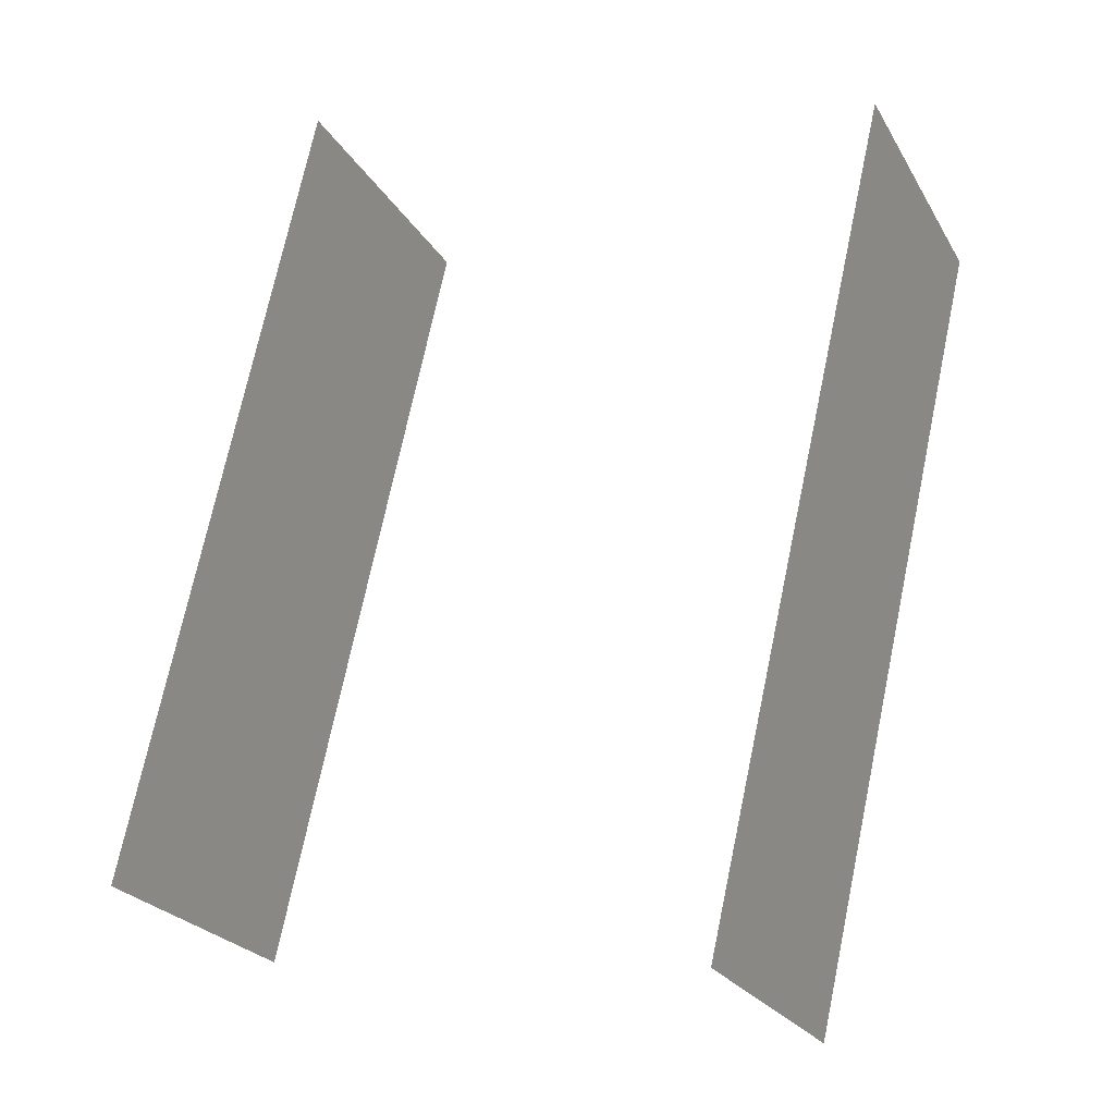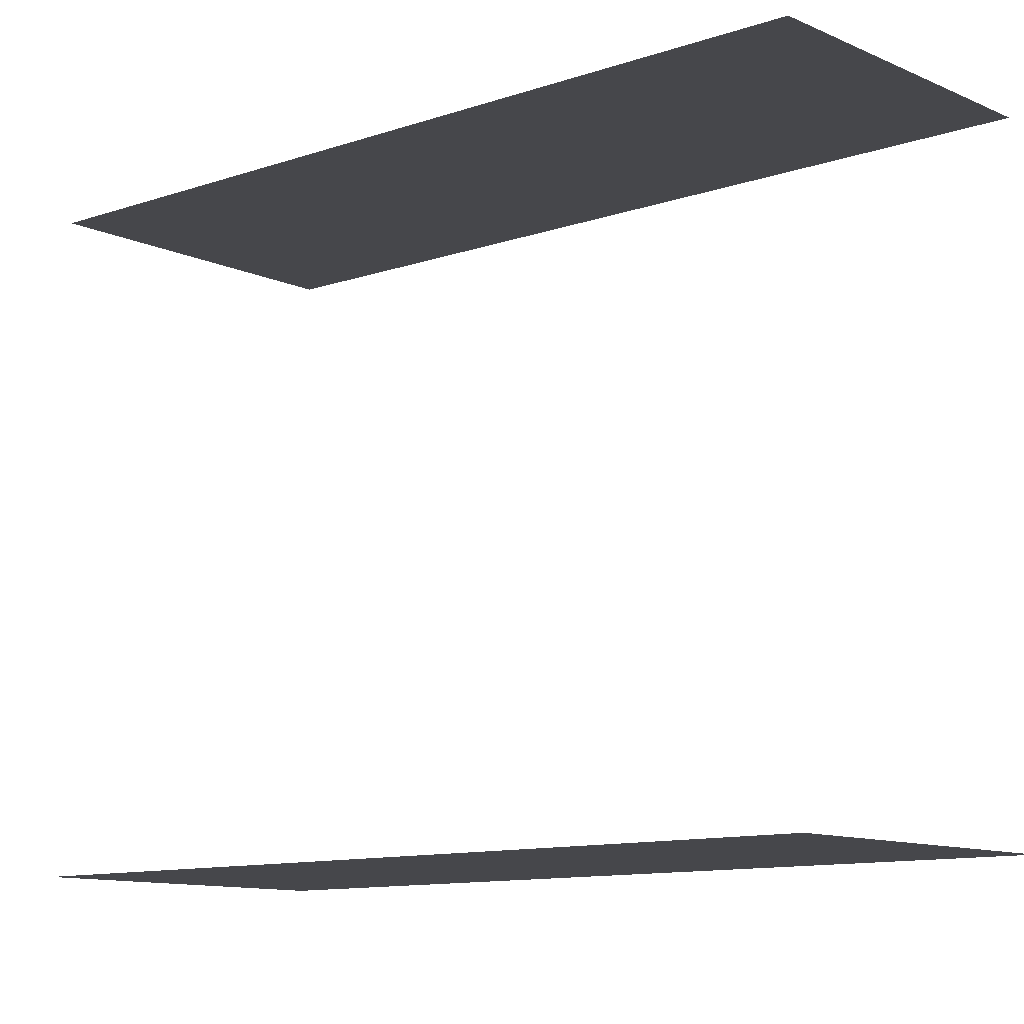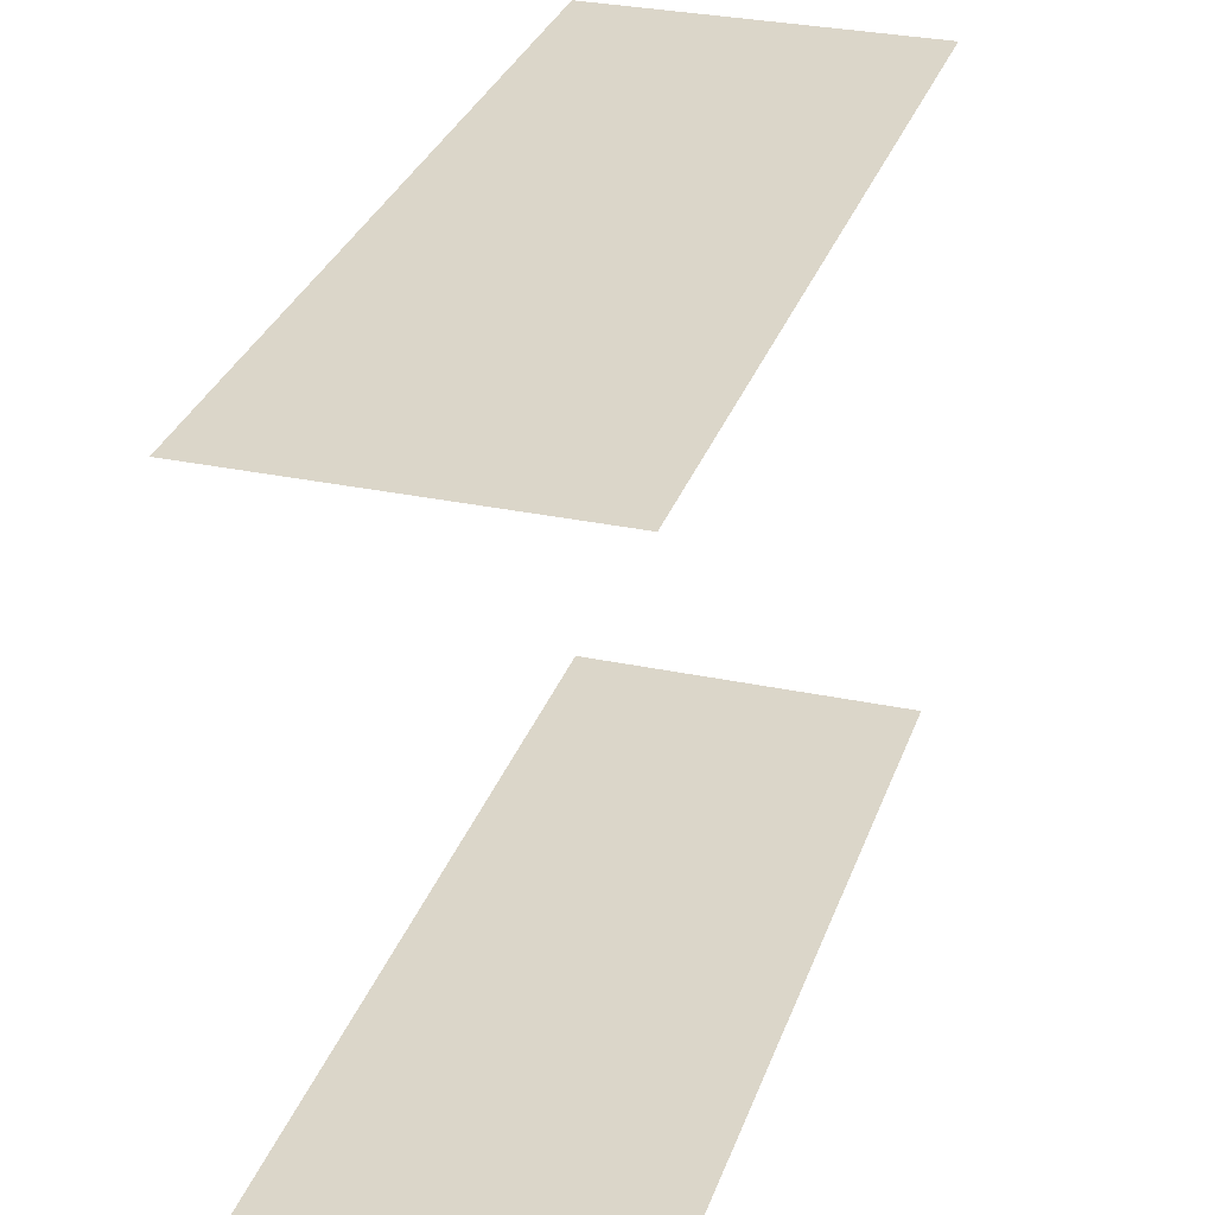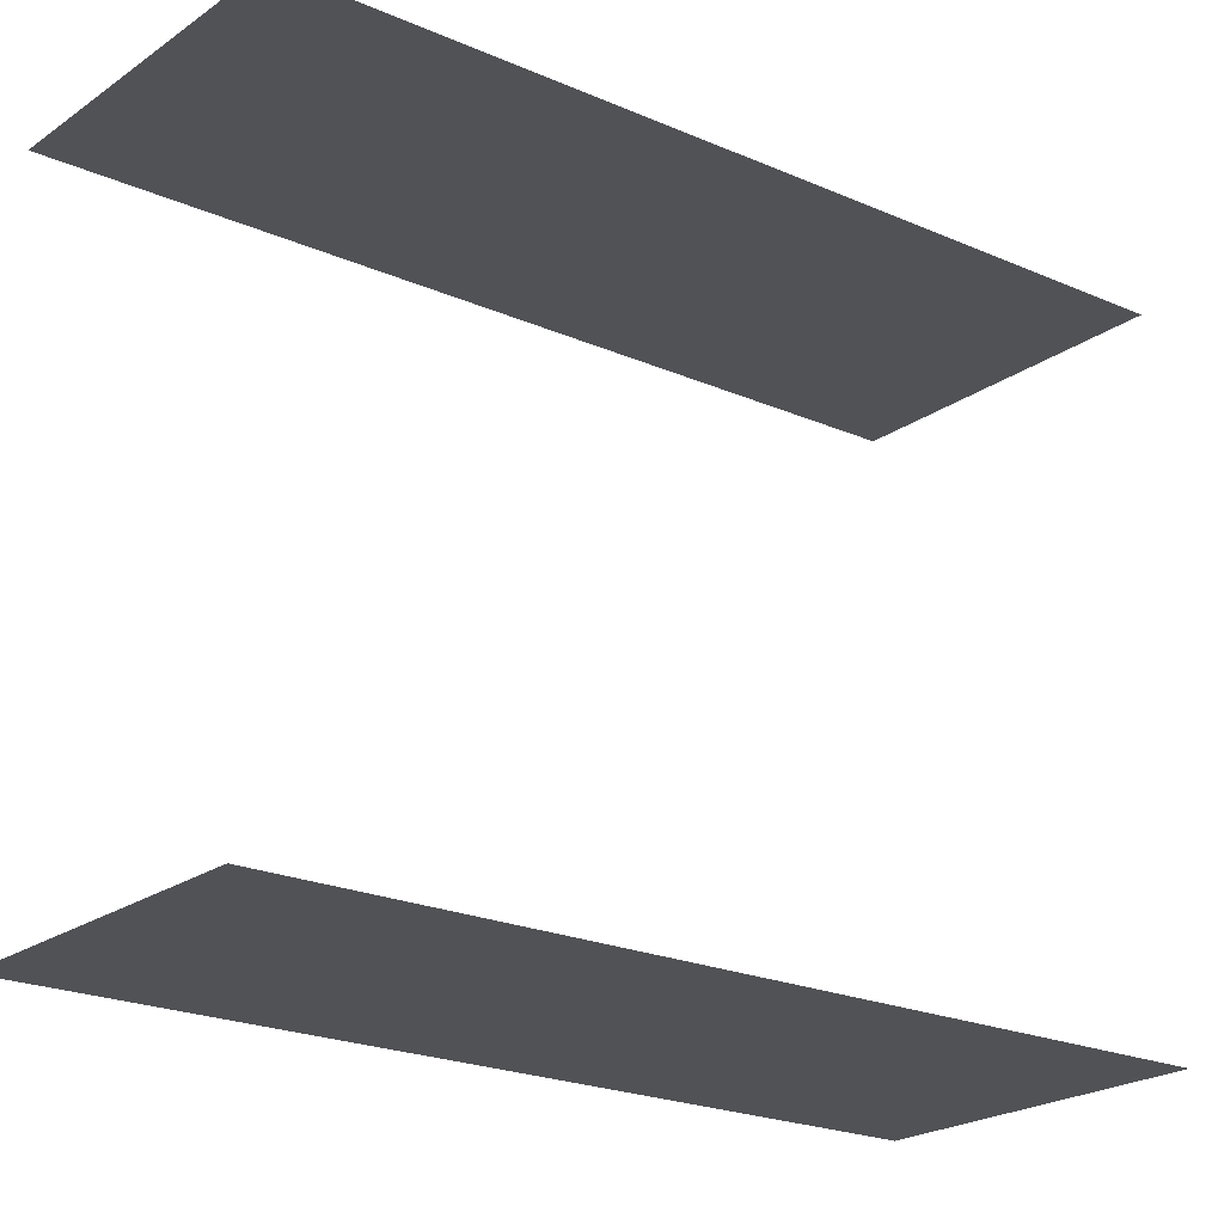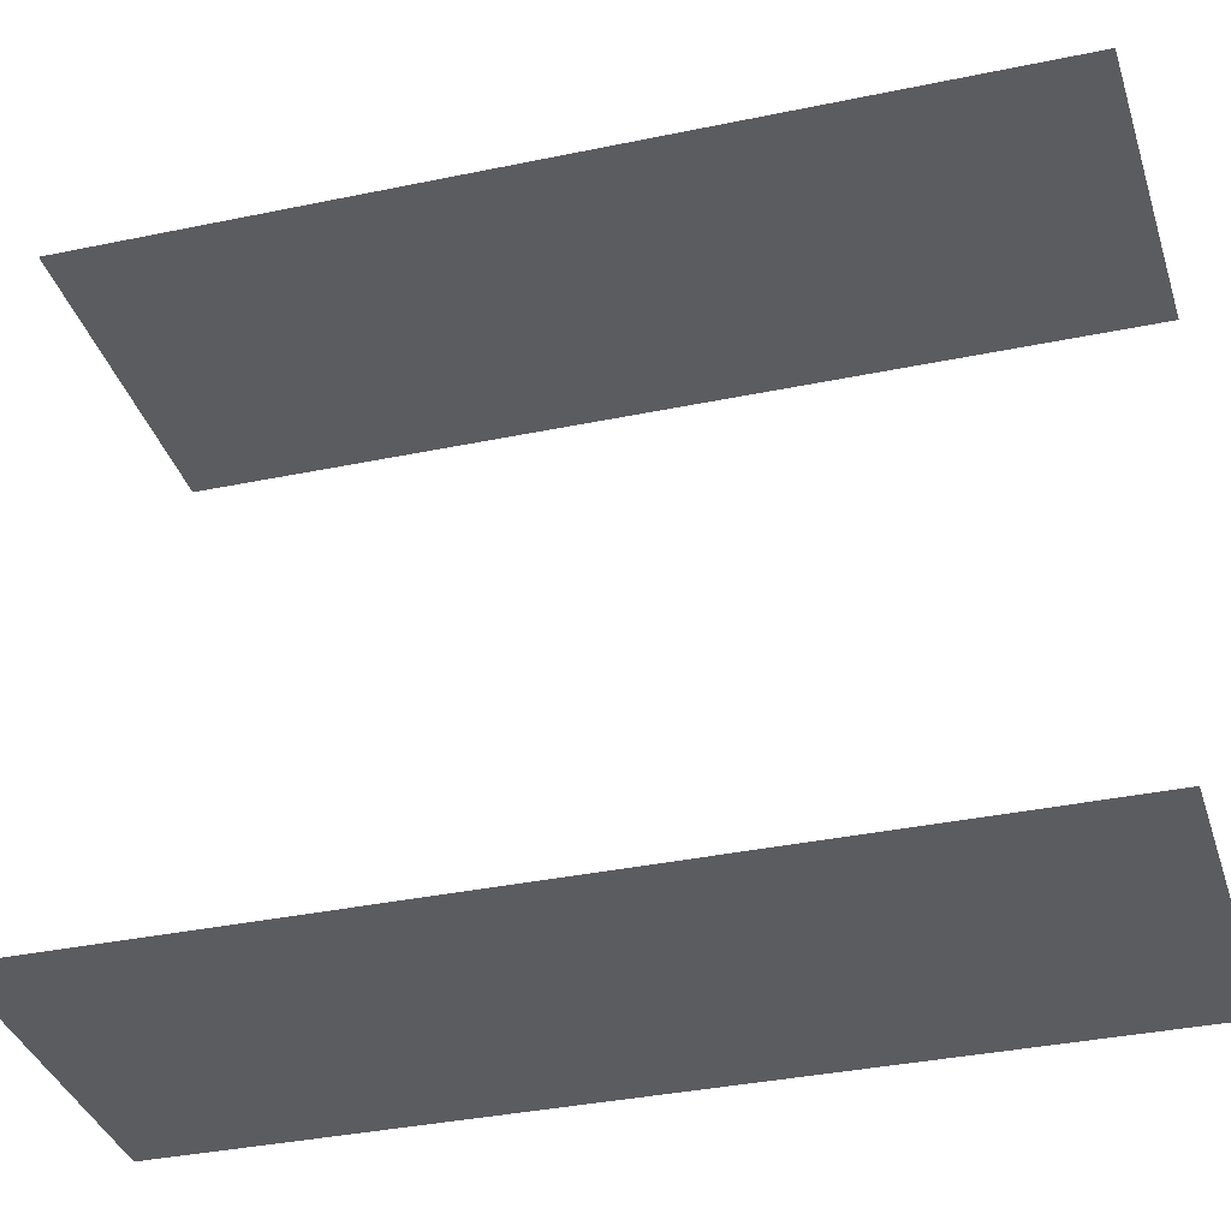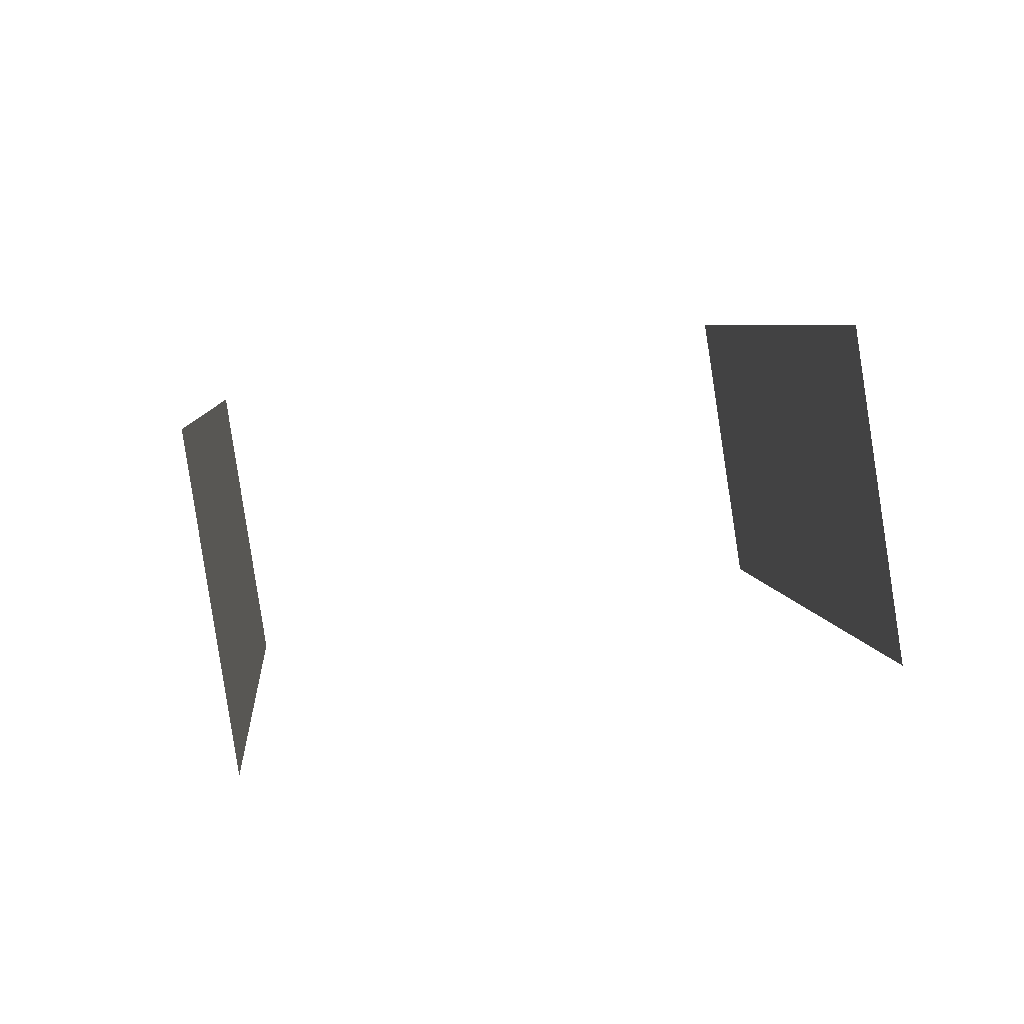
<metadata>
{"format":"obj","ext":"obj","renderer":"f3d","projection":"perspective","resolution":1024,"background":"white","views":[{"elev":6.8,"azim":-63.8,"up":"+Y"},{"elev":-10.7,"azim":103.4,"up":"+Z"},{"elev":30.1,"azim":-10.6,"up":"+Z"},{"elev":-21.2,"azim":-156.2,"up":"+Z"},{"elev":-34.3,"azim":78.2,"up":"+Z"},{"elev":67.3,"azim":80.2,"up":"+Y"}]}
</metadata>
<code>
o geometryt000010000010000110010110000110000110100000110010st98
v 1220 -156.5 462.3
v 1227 -165.1 462.3
v 1218 -158.9 462.3
v 1218 -160.2 462.3
v 1222 -151.2 462.3
v 1231 -135.8 462.3
v 1240 -140.7 462.3
v 1218 -158.9 482.7
v 1218 -160.2 482.7
v 1227 -165.1 482.7
v 1222 -151.2 482.7
v 1240 -140.7 482.7
v 1220 -156.5 482.7
v 1231 -135.8 482.7
f 1 2 3
f 2 4 3
f 5 2 1
f 6 7 5
f 7 2 5
f 8 9 10
f 11 10 12
f 11 13 10
f 13 8 10
f 14 11 12

</code>
